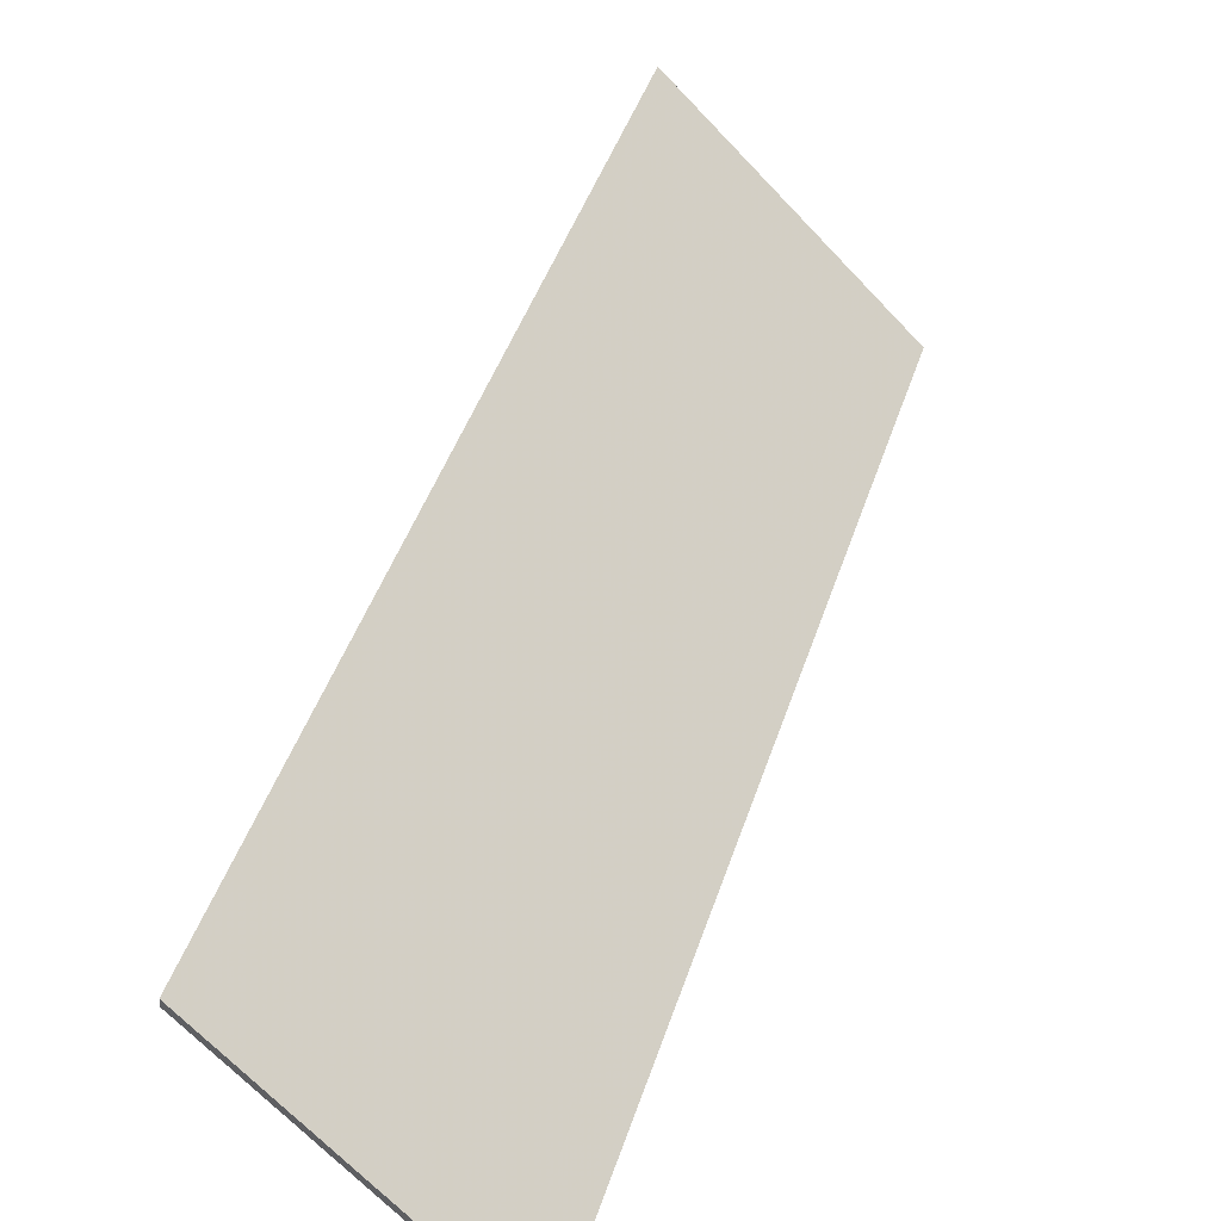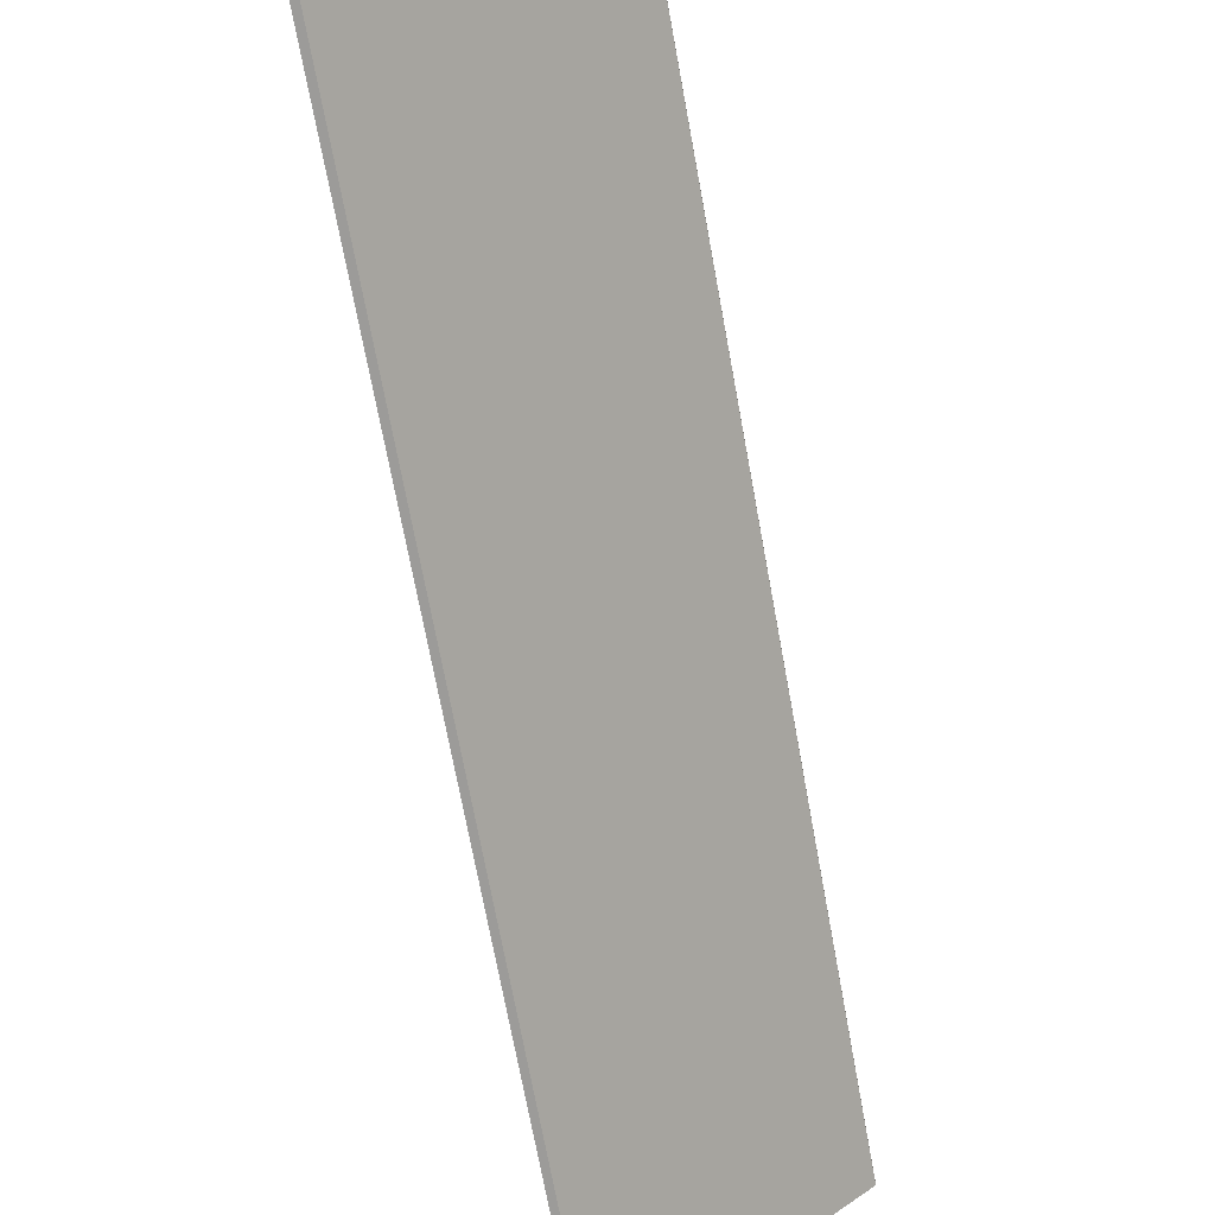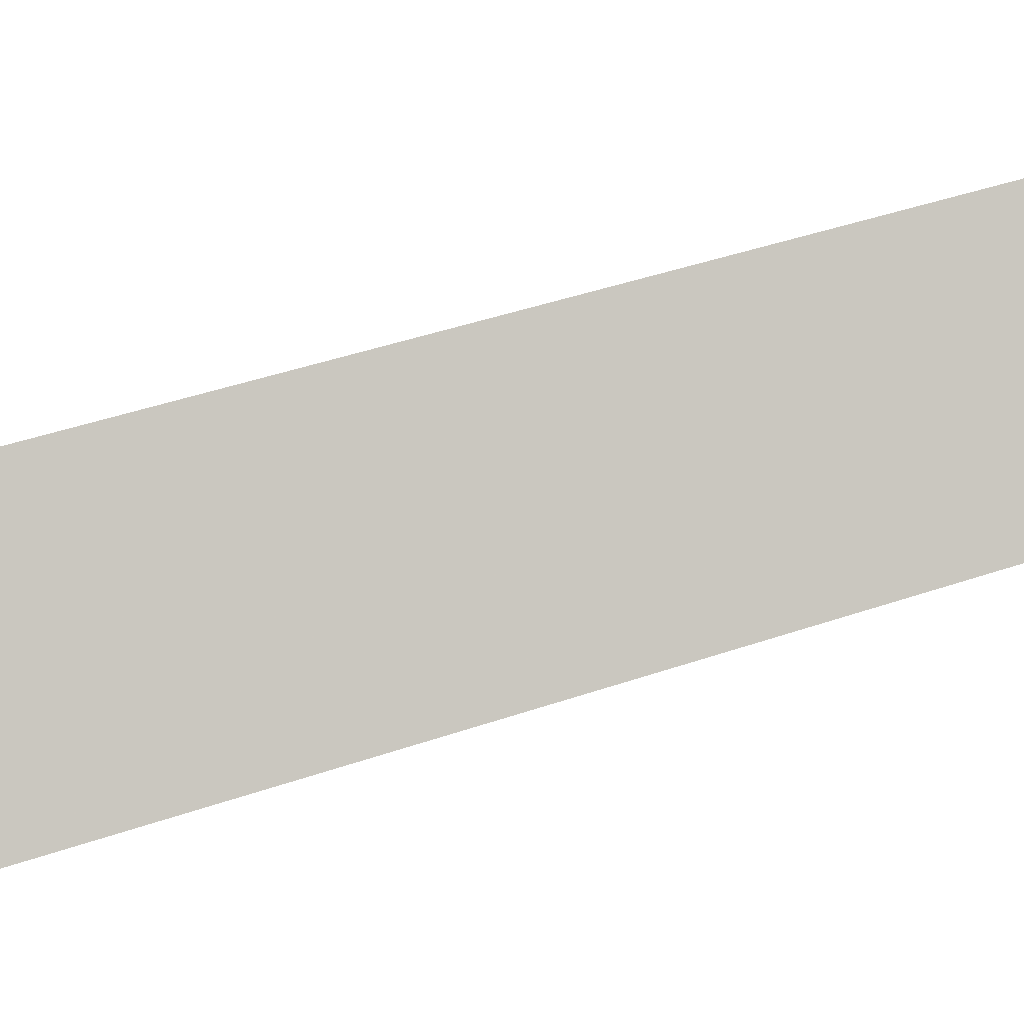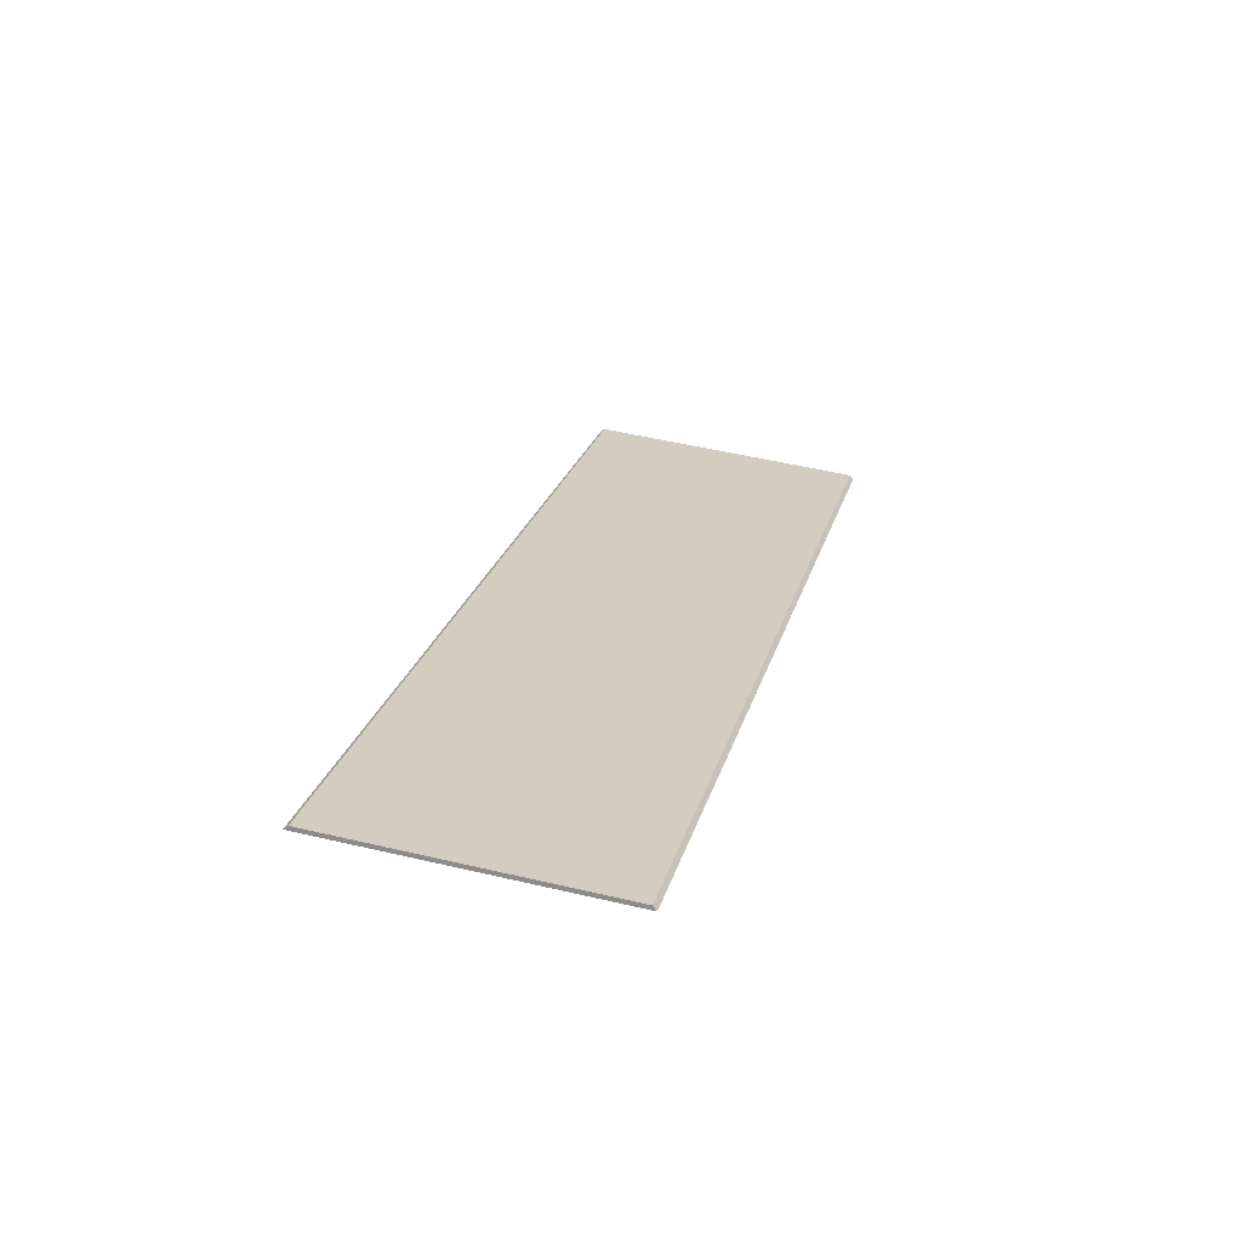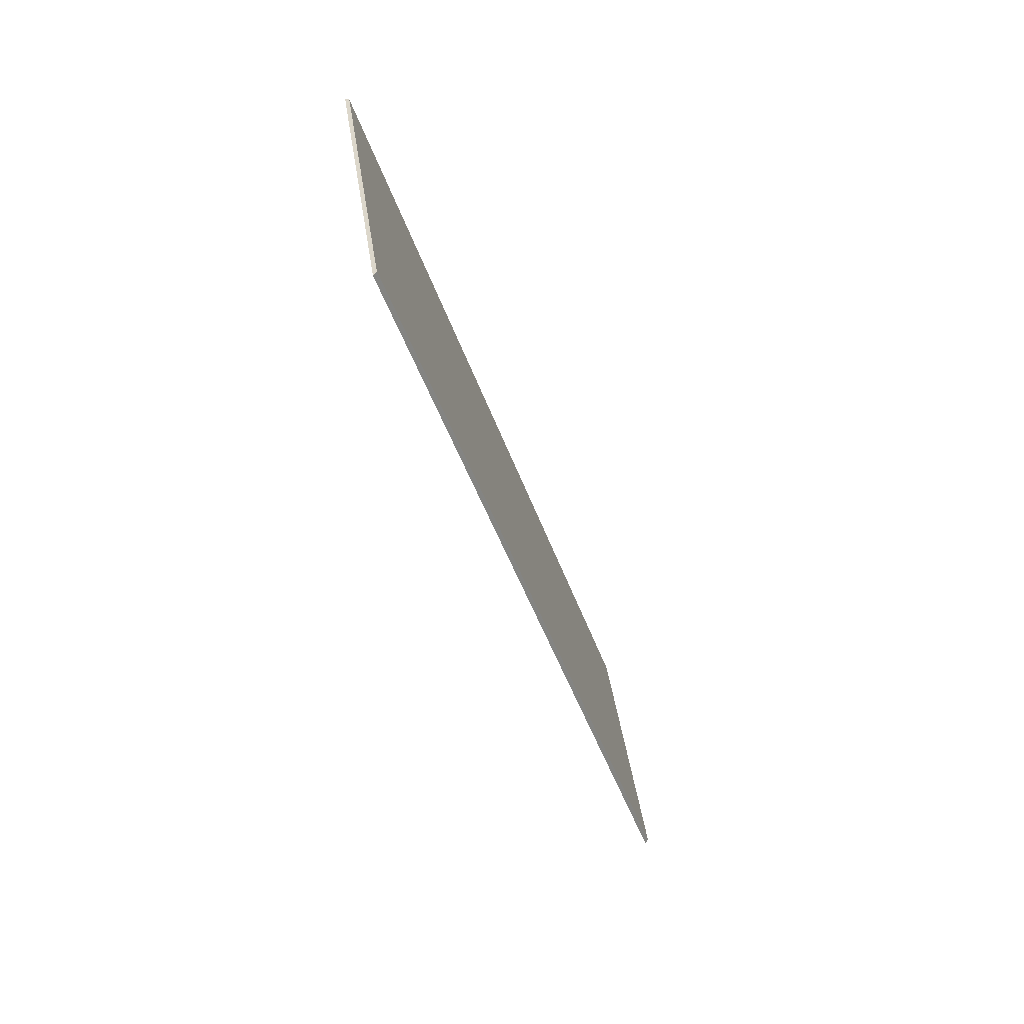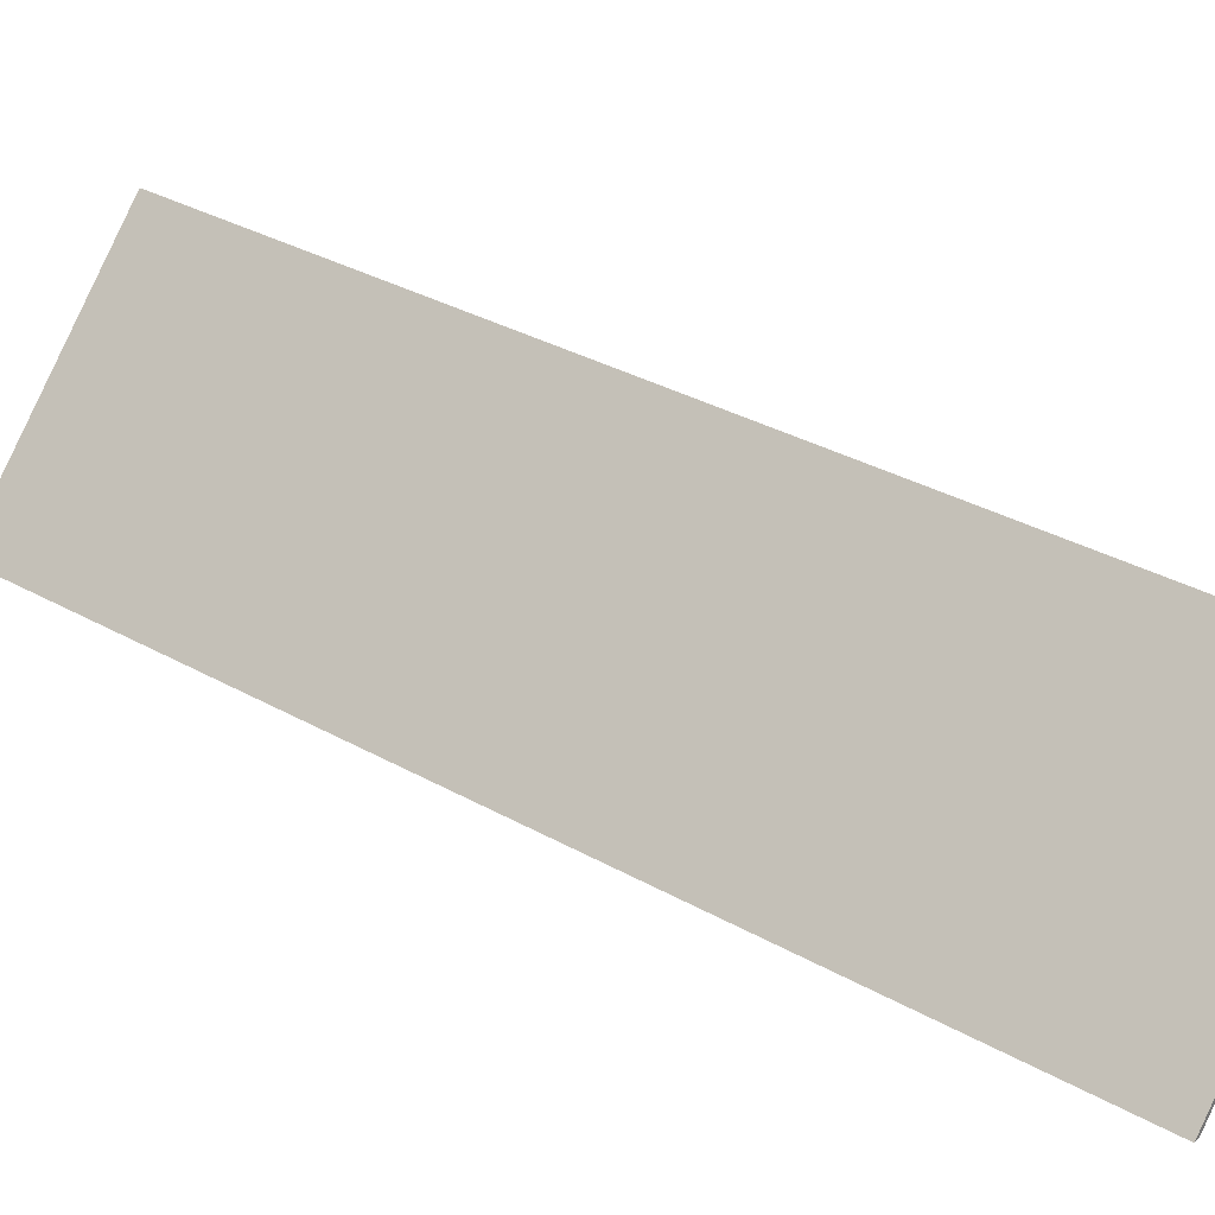
<metadata>
{"format":"obj","ext":"obj","renderer":"f3d","projection":"perspective","resolution":1024,"background":"white","views":[{"elev":38.4,"azim":36.7,"up":"+Y"},{"elev":-69.9,"azim":-148.6,"up":"+Y"},{"elev":43.6,"azim":89.0,"up":"+Y"},{"elev":-51.0,"azim":-49.3,"up":"+Z"},{"elev":60.4,"azim":-145.9,"up":"+Z"},{"elev":33.8,"azim":148.5,"up":"+Y"}]}
</metadata>
<code>
v 2.347 0.02562 1.753
v 2.502 0.02562 2.157
v 2.421 0.1133 2.19
v 2.264 0.1142 1.785
v 2.421 0.1159 2.19
v 2.421 0.1133 2.19
v 2.502 0.02562 2.157
v 2.504 0.02562 2.156
v 2.264 0.1168 1.785
v 2.264 0.1142 1.785
v 2.421 0.1133 2.19
v 2.421 0.1159 2.19
v 2.504 0.02562 2.156
v 2.502 0.02562 2.157
v 2.347 0.02562 1.753
v 2.349 0.02562 1.752
v 2.349 0.02562 1.752
v 2.347 0.02562 1.753
v 2.264 0.1142 1.785
v 2.264 0.1168 1.785
v 2.264 0.1168 1.785
v 2.421 0.1159 2.19
v 2.504 0.02562 2.156
v 2.349 0.02562 1.752
f 1 2 3
f 1 3 4
f 5 6 7
f 5 7 8
f 9 10 11
f 9 11 12
f 13 14 15
f 13 15 16
f 17 18 19
f 17 19 20
f 21 22 23
f 21 23 24

</code>
